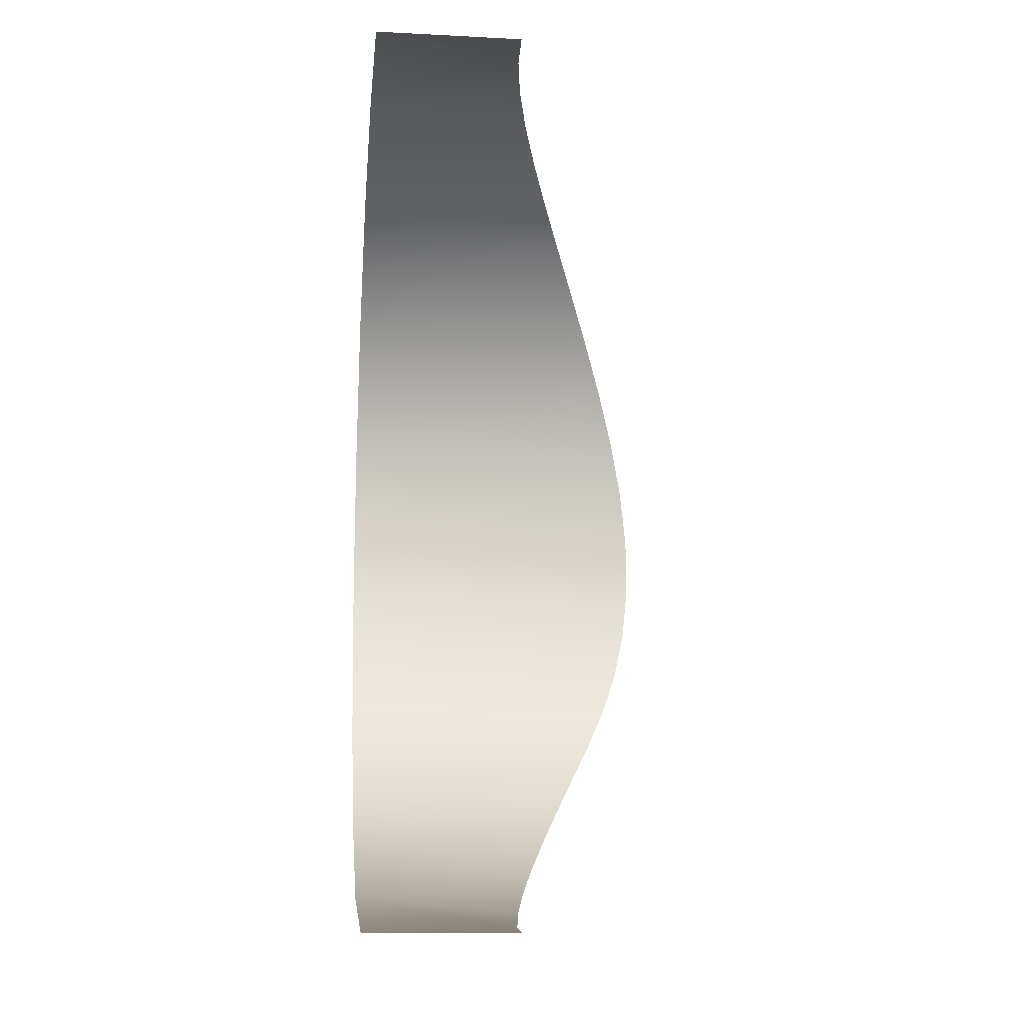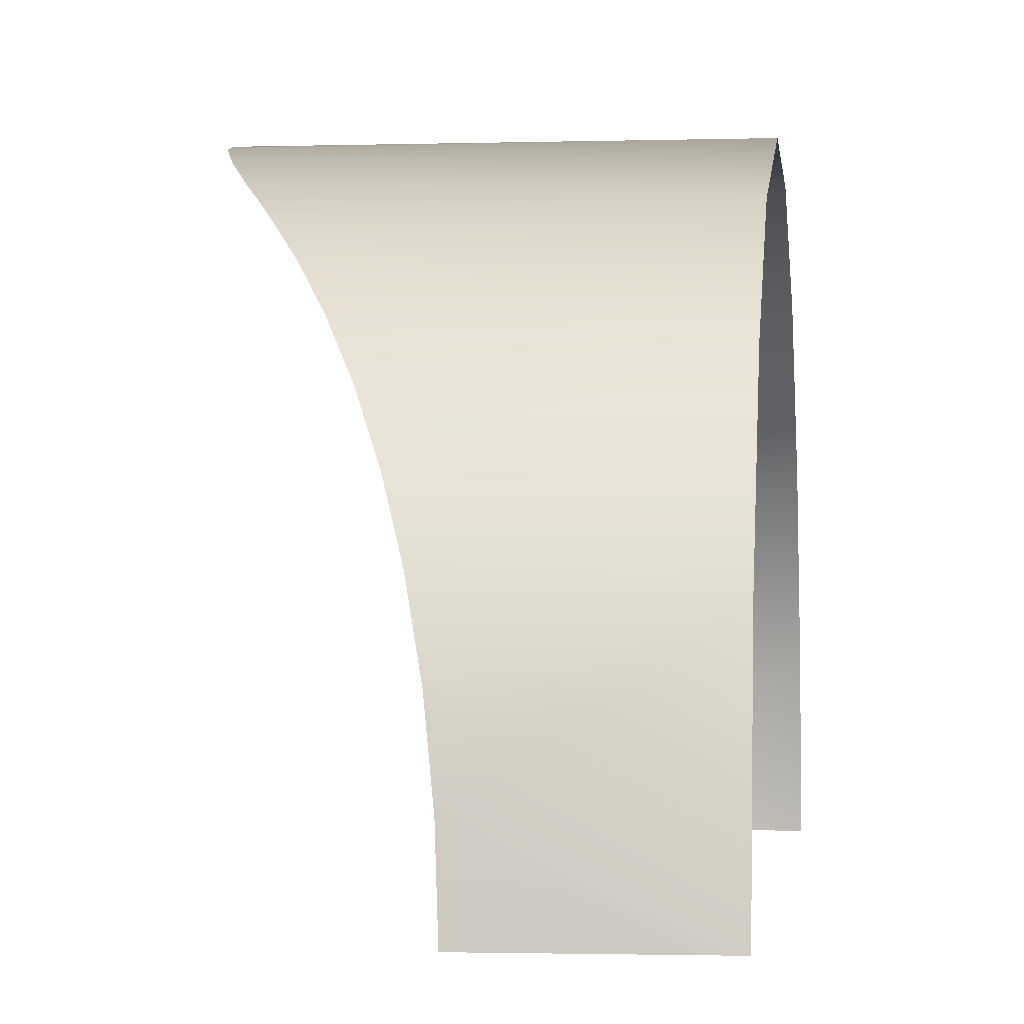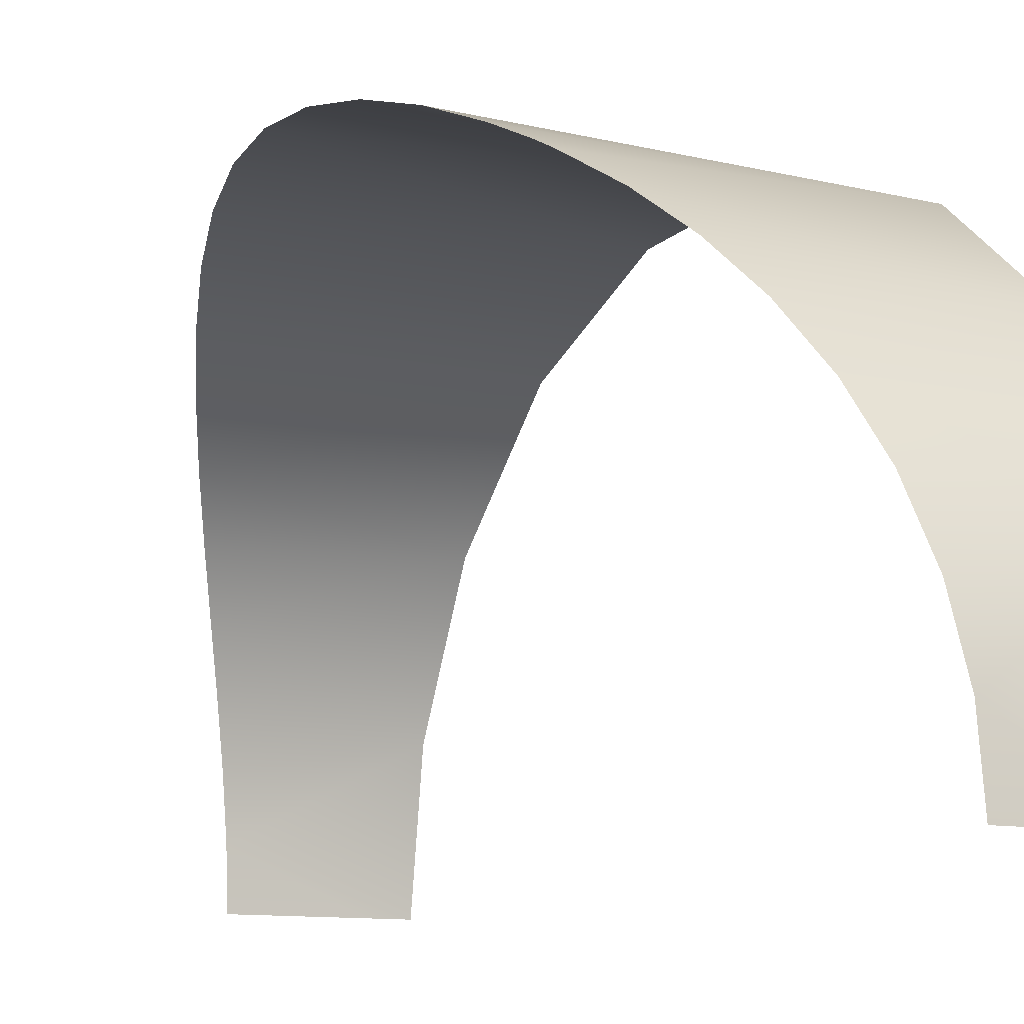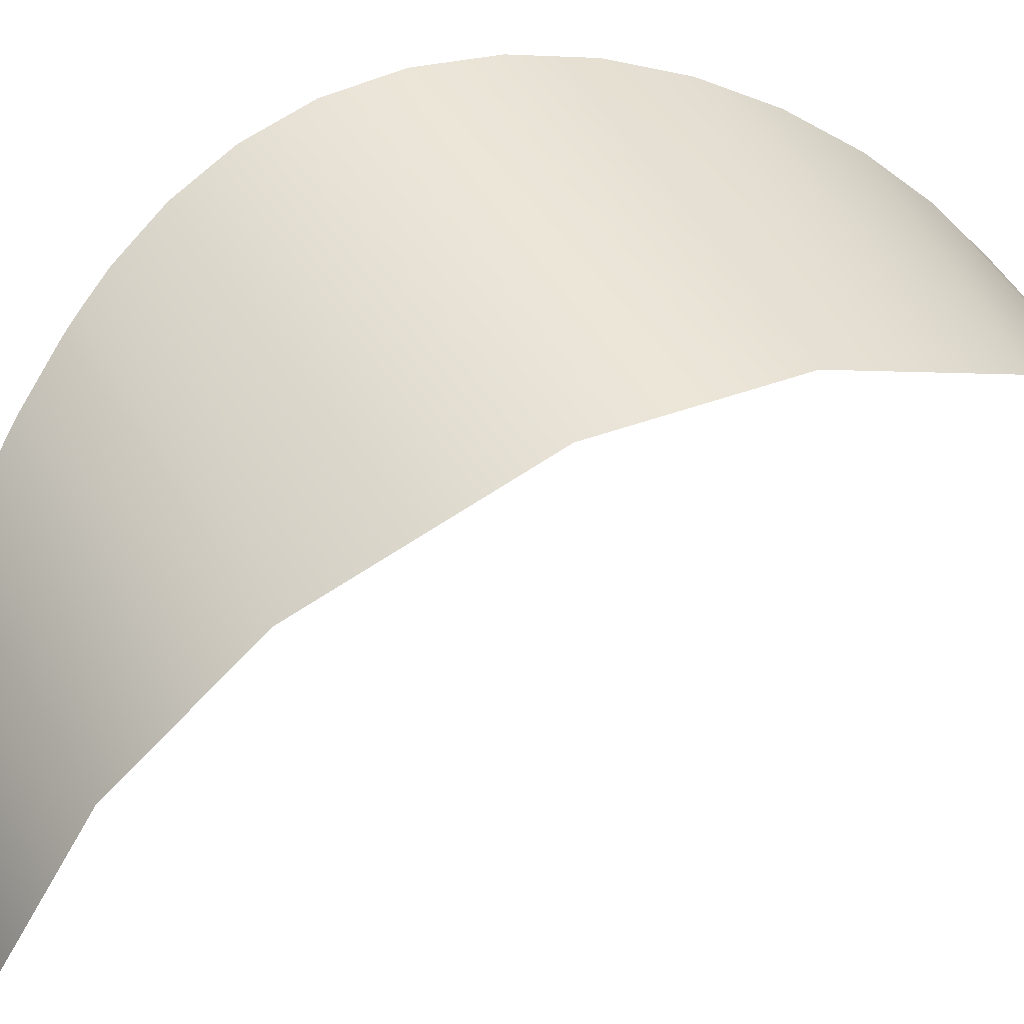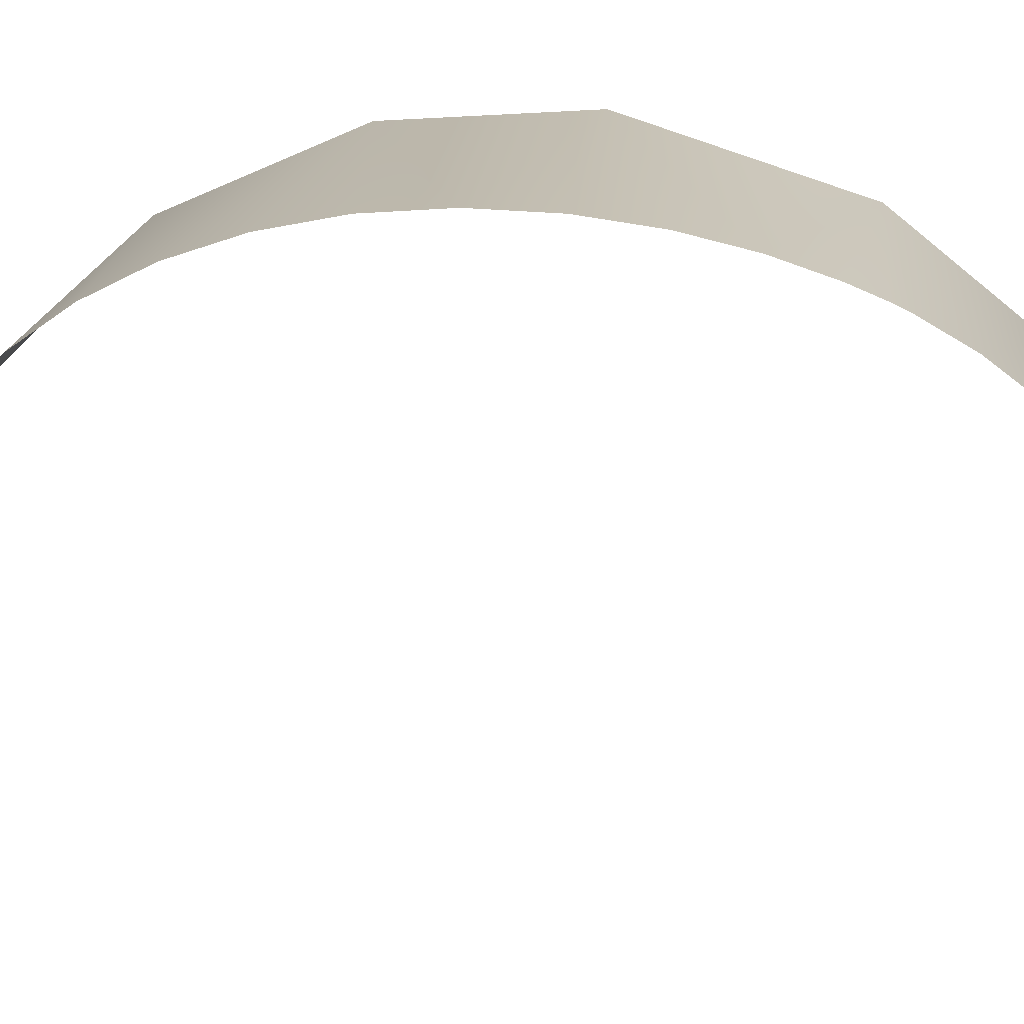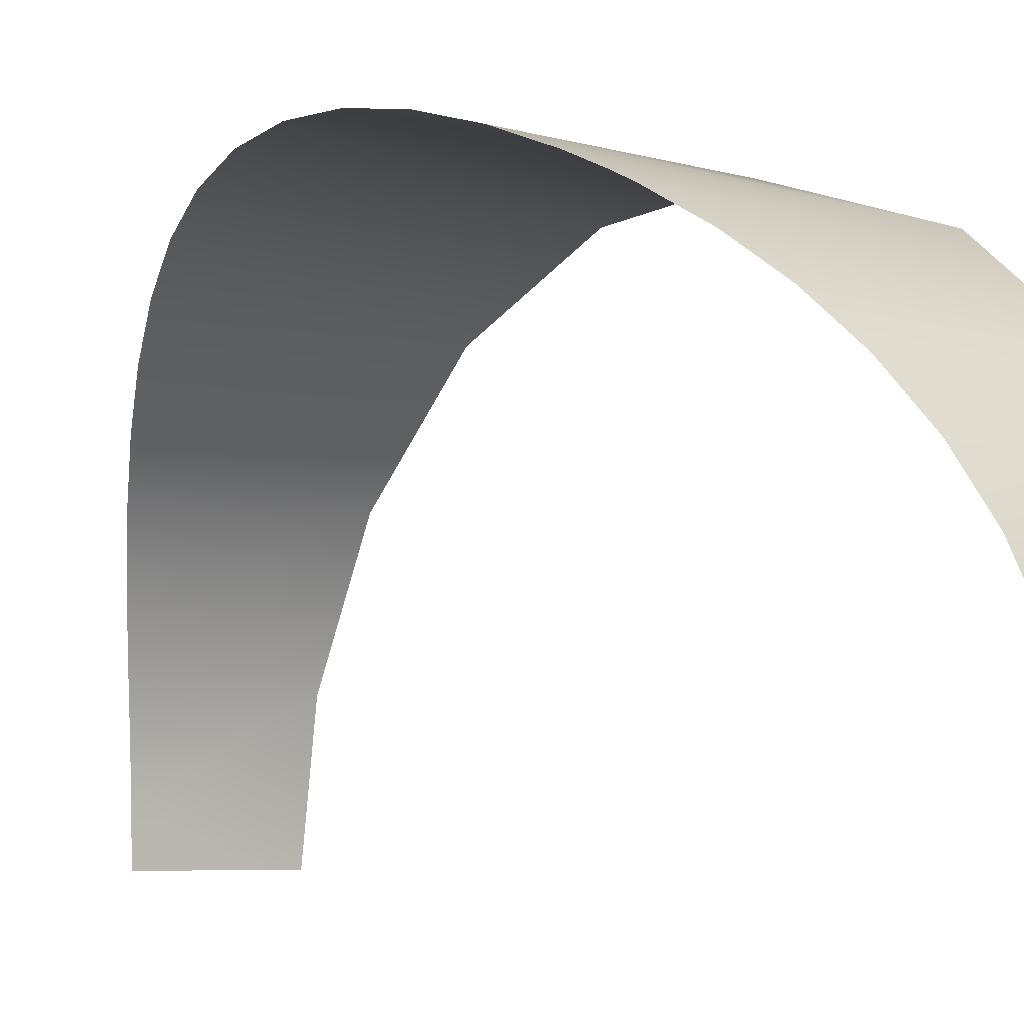
<metadata>
{"format":"obj","ext":"obj","renderer":"f3d","projection":"perspective","resolution":1024,"background":"white","views":[{"elev":-12.5,"azim":173.5,"up":"+Y"},{"elev":-1.7,"azim":6.5,"up":"+Z"},{"elev":-10.1,"azim":-29.3,"up":"+Z"},{"elev":45.2,"azim":63.3,"up":"+Z"},{"elev":16.9,"azim":-84.7,"up":"+Z"},{"elev":-5.5,"azim":-39.4,"up":"+Z"}]}
</metadata>
<code>
o Group7/mesh7/mesh7-geometry#mesh7-geometry
v 0.04881 -0.581 -0.09208
v 0.08566 -0.5843 -0.09385
v 0.05047 -0.5843 -0.09385
v 0.04662 -0.5753 -0.08967
v 0.05138 -0.586 -0.09491
v 0.08566 -0.5619 -0.08659
v 0.0542 -0.591 -0.09844
v 0.04496 -0.5689 -0.08777
v 0.08566 -0.5979 -0.1049
v 0.04407 -0.5619 -0.08659
v 0.05696 -0.5958 -0.1026
v 0.04407 -0.5544 -0.08631
v 0.05958 -0.6002 -0.1075
v 0.08566 -0.5427 -0.08788
v 0.06201 -0.6043 -0.1133
v 0.04498 -0.5467 -0.08707
v 0.08566 -0.6085 -0.1218
v 0.04665 -0.5392 -0.08887
v 0.06398 -0.6076 -0.1197
v 0.04885 -0.5321 -0.09163
v 0.06554 -0.6103 -0.127
v 0.08566 -0.5243 -0.09604
v 0.0665 -0.6119 -0.1347
v 0.05142 -0.5254 -0.09532
v 0.08566 -0.6125 -0.1428
v 0.05424 -0.5192 -0.09997
v 0.08095 -0.6125 -0.1428
v 0.05701 -0.5139 -0.1052
v 0.07625 -0.6125 -0.1428
v 0.08566 -0.5101 -0.1099
v 0.07154 -0.6125 -0.1428
v 0.05962 -0.5094 -0.1109
v 0.06683 -0.6125 -0.1428
v 0.06203 -0.5057 -0.1172
v 0.08566 -0.5019 -0.1265
v 0.06398 -0.503 -0.1235
v 0.06554 -0.501 -0.1301
v 0.0665 -0.4999 -0.1365
v 0.08566 -0.4996 -0.1428
v 0.08095 -0.4996 -0.1428
v 0.07625 -0.4996 -0.1428
v 0.07154 -0.4996 -0.1428
v 0.06683 -0.4996 -0.1428
f 1 2 3
f 3 2 1
f 4 2 1
f 1 2 4
f 2 5 3
f 3 5 2
f 6 2 4
f 4 2 6
f 2 7 5
f 5 7 2
f 6 4 8
f 8 4 6
f 2 9 7
f 7 9 2
f 10 6 8
f 8 6 10
f 7 9 11
f 11 9 7
f 12 6 10
f 10 6 12
f 9 13 11
f 11 13 9
f 14 6 12
f 12 6 14
f 9 15 13
f 13 15 9
f 14 12 16
f 16 12 14
f 17 15 9
f 9 15 17
f 18 14 16
f 16 14 18
f 17 19 15
f 15 19 17
f 20 14 18
f 18 14 20
f 17 21 19
f 19 21 17
f 22 14 20
f 20 14 22
f 17 23 21
f 21 23 17
f 22 20 24
f 24 20 22
f 25 23 17
f 17 23 25
f 26 22 24
f 24 22 26
f 25 27 23
f 23 27 25
f 28 22 26
f 26 22 28
f 27 29 23
f 23 29 27
f 30 22 28
f 28 22 30
f 29 31 23
f 23 31 29
f 30 28 32
f 32 28 30
f 31 33 23
f 23 33 31
f 30 32 34
f 34 32 30
f 35 30 34
f 34 30 35
f 35 34 36
f 36 34 35
f 35 36 37
f 37 36 35
f 35 37 38
f 38 37 35
f 35 38 39
f 39 38 35
f 39 38 40
f 40 38 39
f 40 38 41
f 41 38 40
f 41 38 42
f 42 38 41
f 42 38 43
f 43 38 42

</code>
